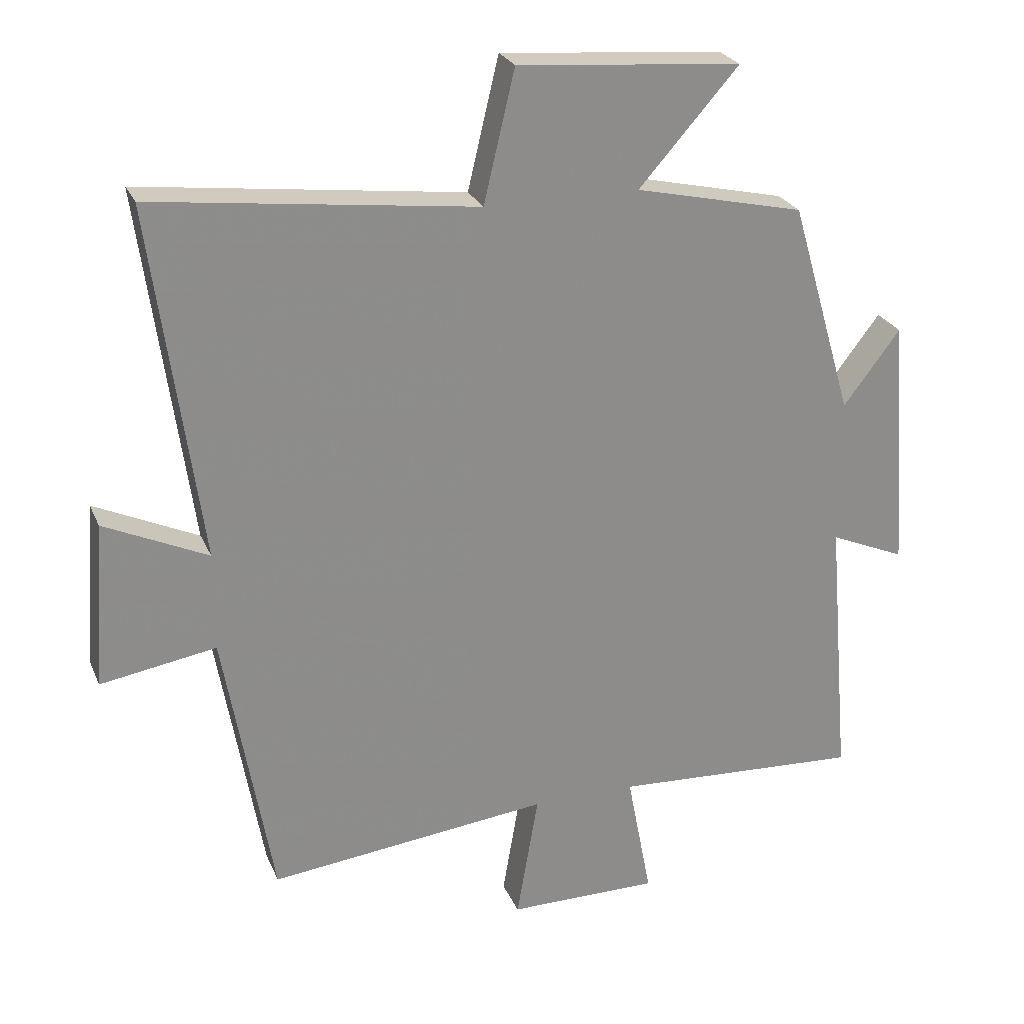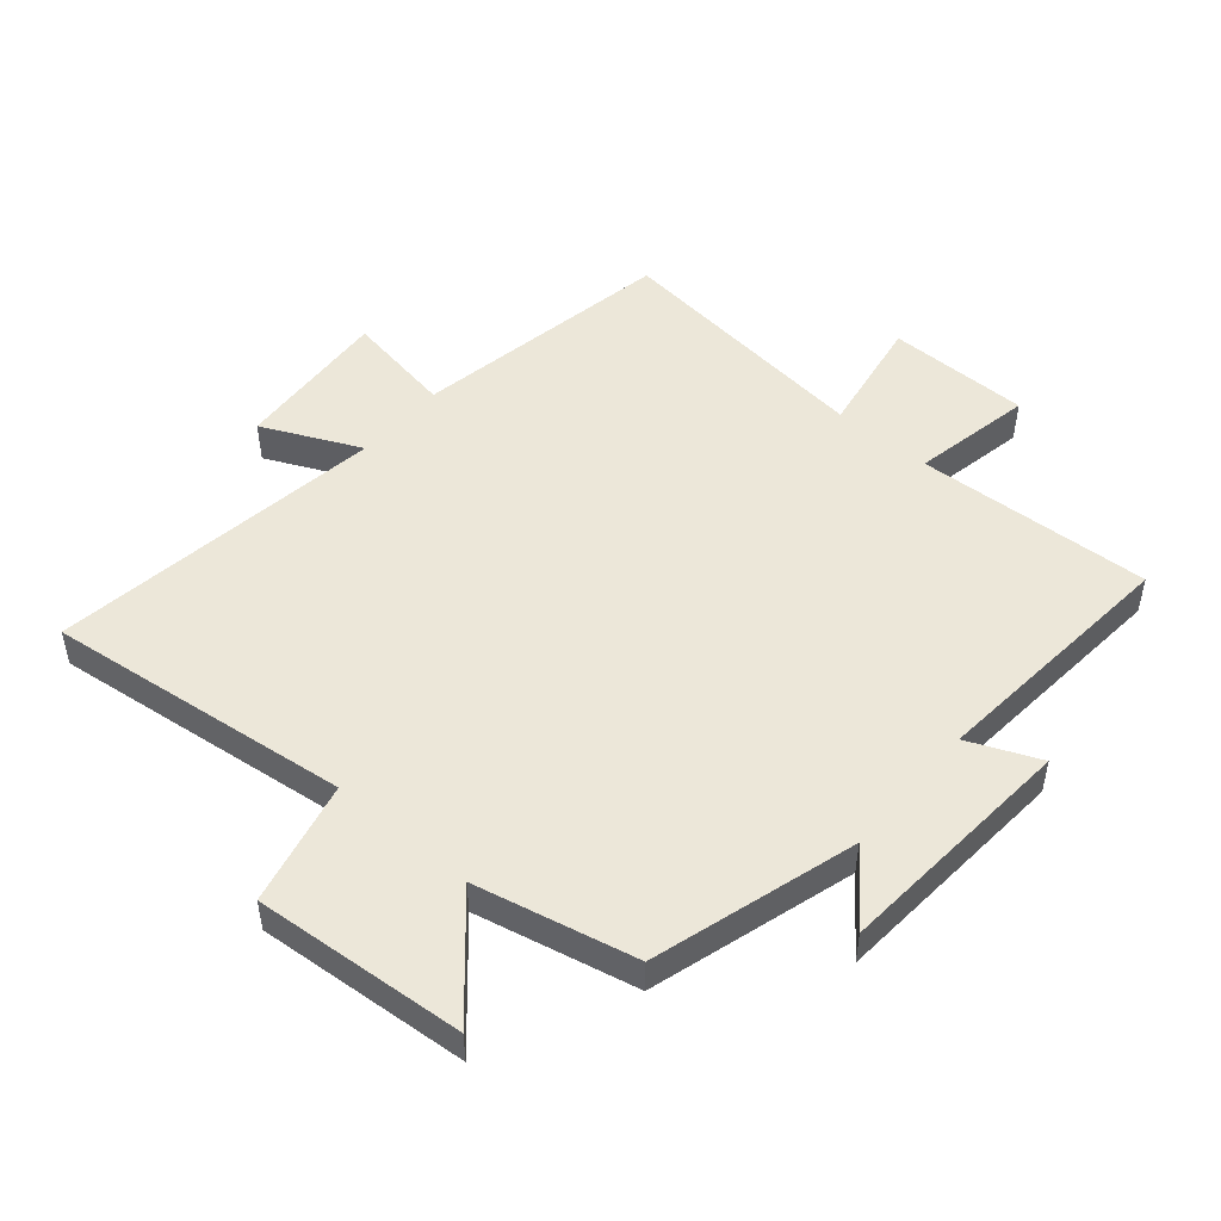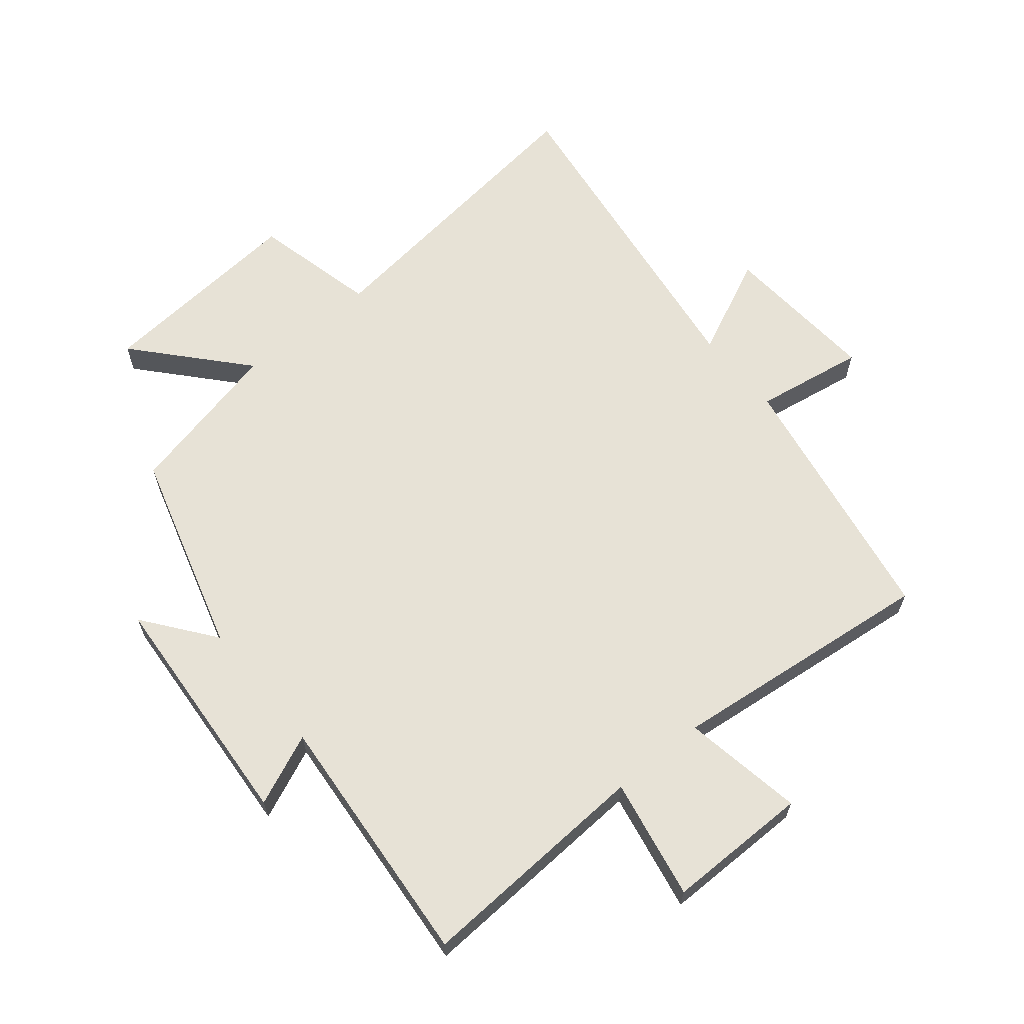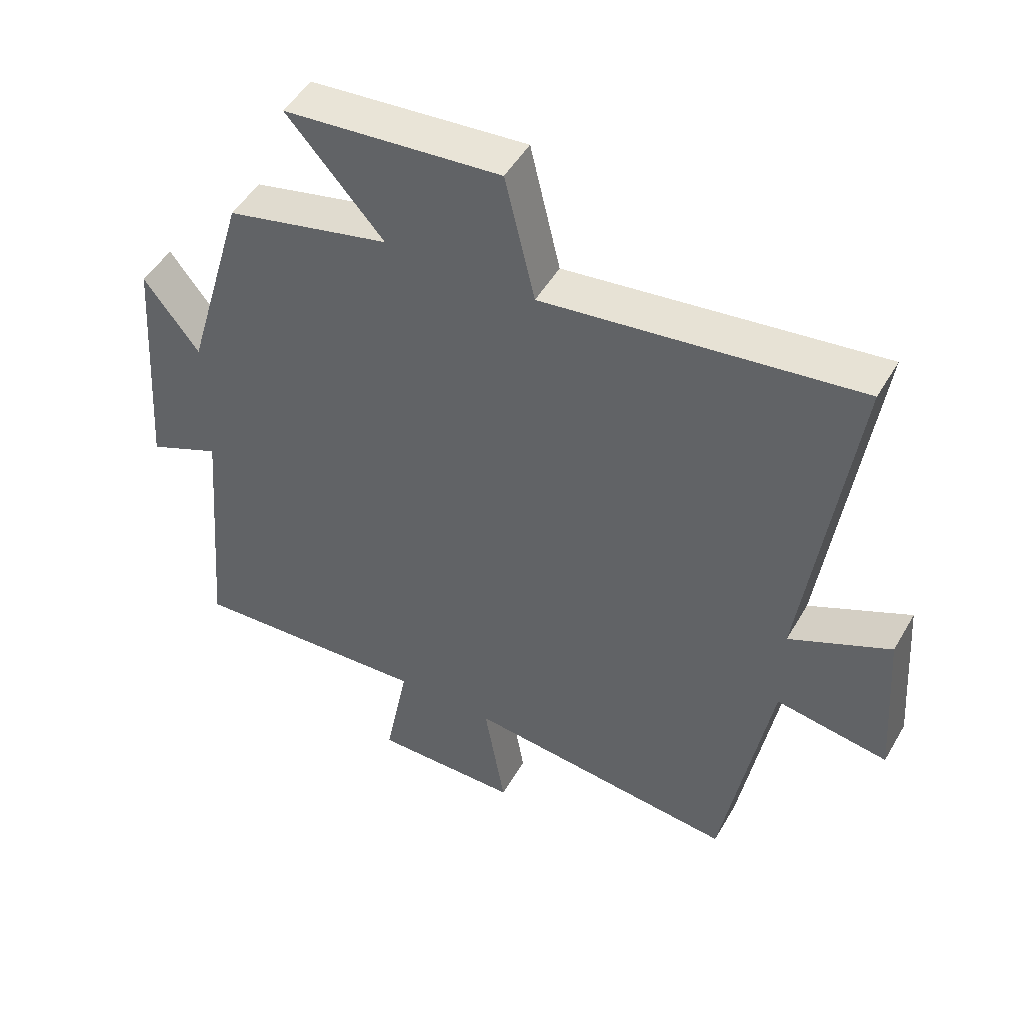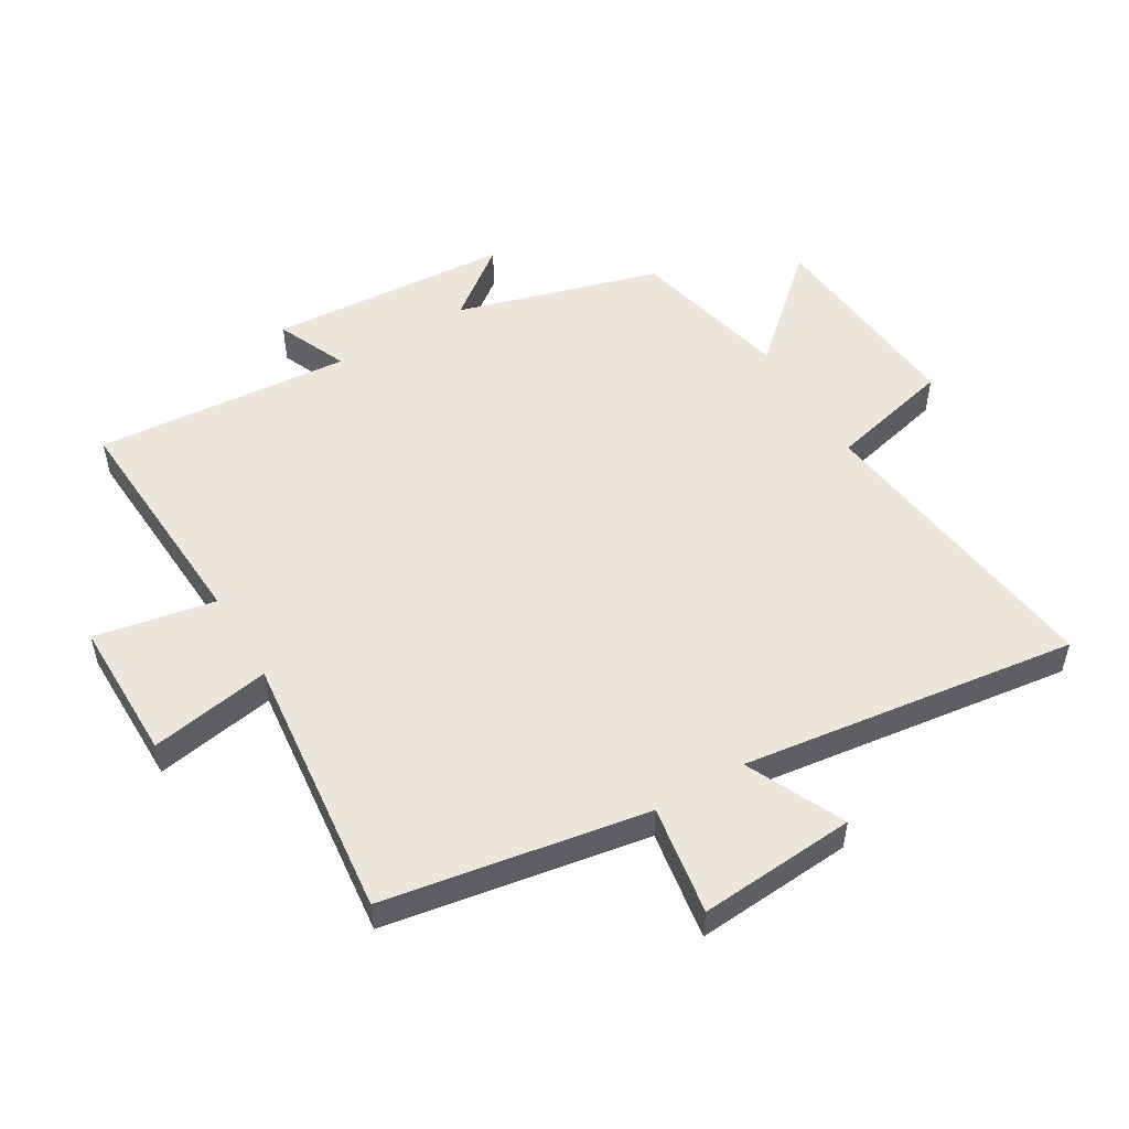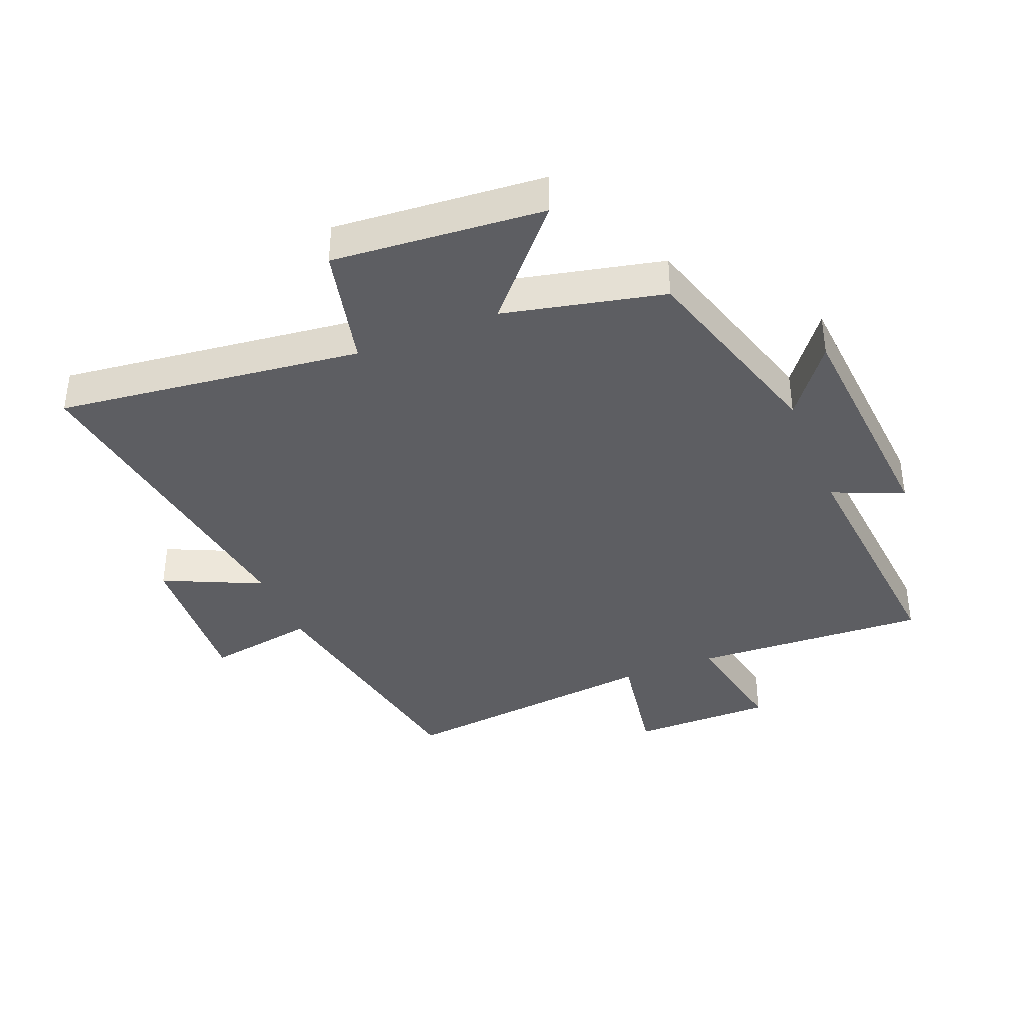
<metadata>
{"format":"obj","ext":"obj","renderer":"f3d","projection":"perspective","resolution":1024,"background":"white","views":[{"elev":25.3,"azim":-19.3,"up":"+Z"},{"elev":49.6,"azim":40.6,"up":"+Y"},{"elev":63.6,"azim":140.5,"up":"+Y"},{"elev":48.9,"azim":-151.0,"up":"+Z"},{"elev":52.2,"azim":-121.0,"up":"+Y"},{"elev":-38.3,"azim":22.2,"up":"+Y"}]}
</metadata>
<code>
v 0.535 0.07 -0.52
v 0.158 0.07 -0.5
v 0.195 0.07 -0.693
v -0.033 0.07 -0.693
v 0 0.07 -0.5
v -0.426 0.07 -0.548
v -0.5 0.07 -0.128
v -0.675 0.07 -0.157
v -0.657 0.07 0.095
v -0.5 0.07 0.022
v -0.574 0.07 0.56
v -0.085 0.07 0.5
v -0.038 0.07 0.698
v 0.3 0.07 0.67
v 0.149 0.07 0.5
v 0.405 0.07 0.442
v 0.5 0.07 0.117
v 0.586 0.07 0.23
v 0.614 0.07 -0.158
v 0.5 0.07 -0.109
v 0.535 0 -0.52
v 0.158 0 -0.5
v 0.195 0 -0.693
v -0.033 0 -0.693
v 0 0 -0.5
v -0.426 0 -0.548
v -0.5 0 -0.128
v -0.675 0 -0.157
v -0.657 0 0.095
v -0.5 0 0.022
v -0.574 0 0.56
v -0.085 0 0.5
v -0.038 0 0.698
v 0.3 0 0.67
v 0.149 0 0.5
v 0.405 0 0.442
v 0.5 0 0.117
v 0.586 0 0.23
v 0.614 0 -0.158
v 0.5 0 -0.109
f 17 18 19 20
f 15 16 17 20
f 15 20 1 2
f 12 13 14 15
f 12 15 2
f 10 11 12 2
f 7 8 9 10
f 5 6 7 10
f 5 10 2 3
f 3 4 5
f 40 39 38 37
f 40 37 36 35
f 22 21 40 35
f 35 34 33 32
f 22 35 32
f 22 32 31 30
f 30 29 28 27
f 30 27 26 25
f 23 22 30 25
f 25 24 23
f 1 21 22 2
f 2 22 23 3
f 3 23 24 4
f 4 24 25 5
f 5 25 26 6
f 6 26 27 7
f 7 27 28 8
f 8 28 29 9
f 9 29 30 10
f 10 30 31 11
f 11 31 32 12
f 12 32 33 13
f 13 33 34 14
f 14 34 35 15
f 15 35 36 16
f 16 36 37 17
f 17 37 38 18
f 18 38 39 19
f 19 39 40 20
f 20 40 21 1

</code>
